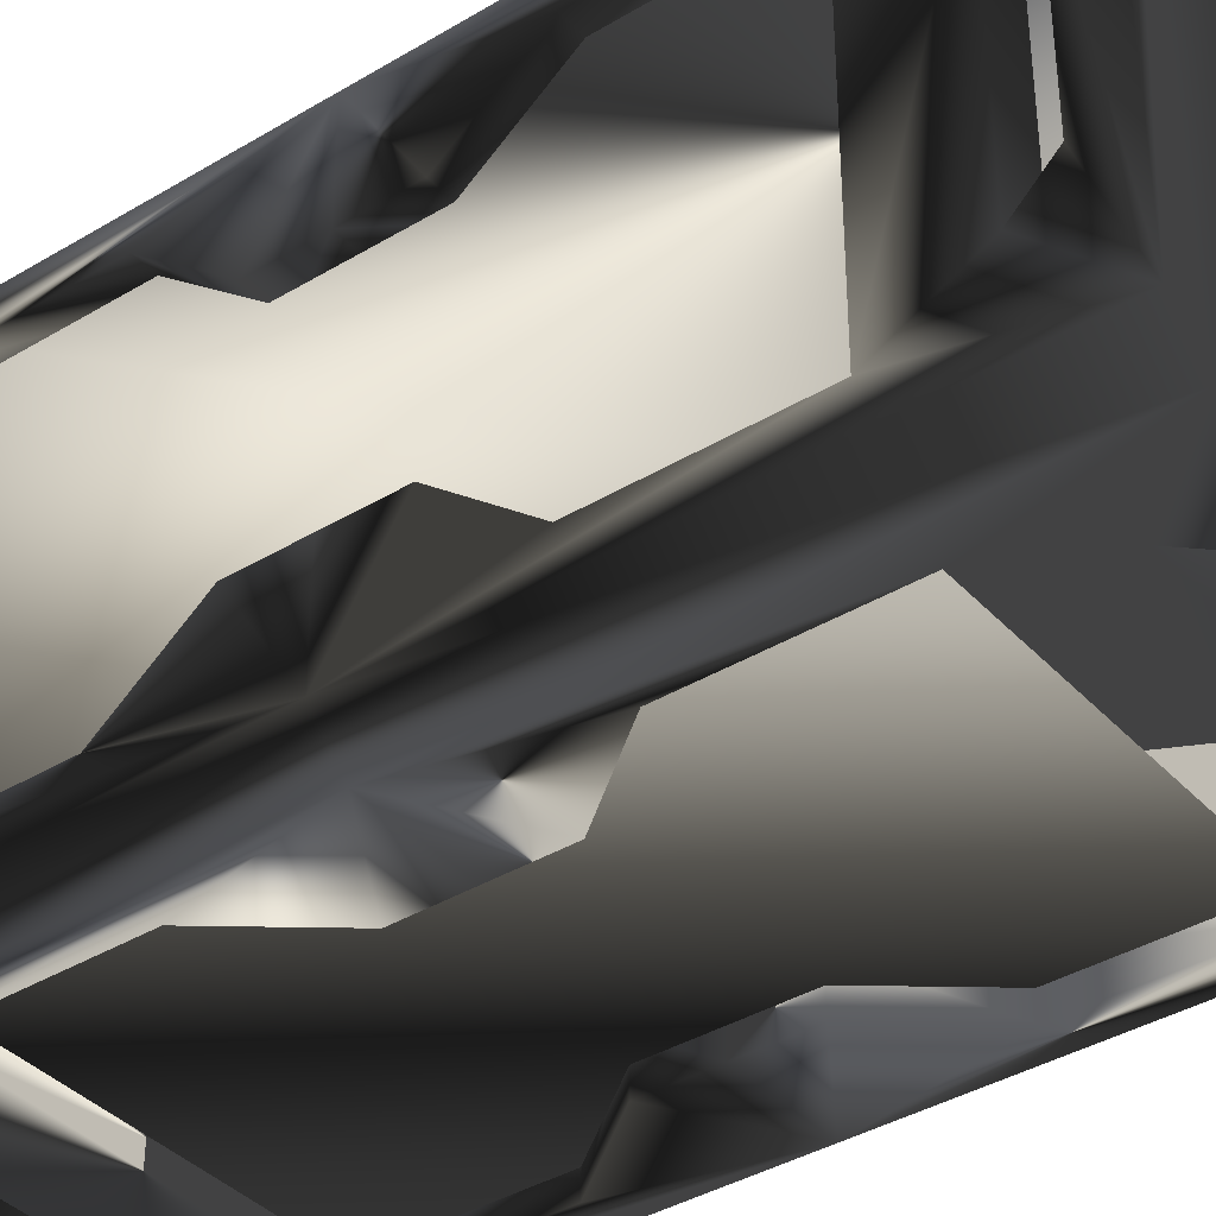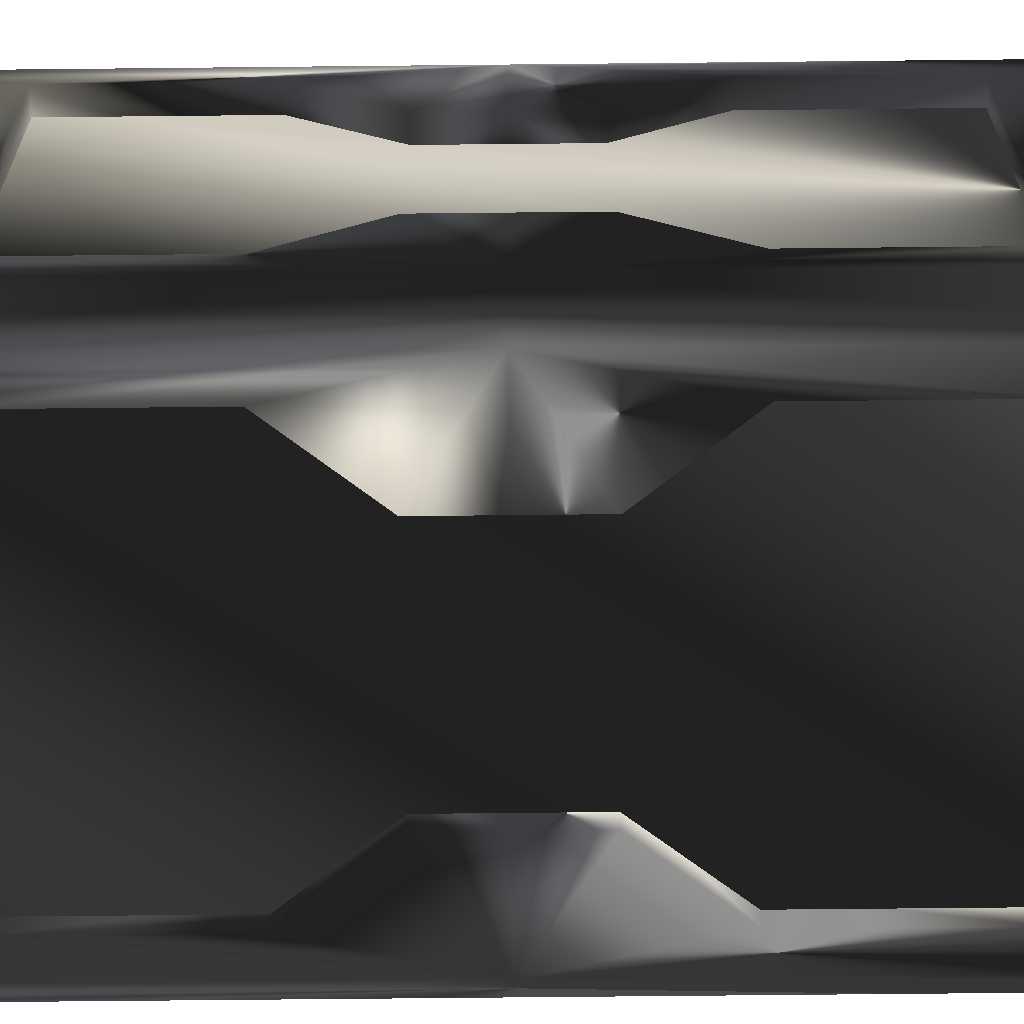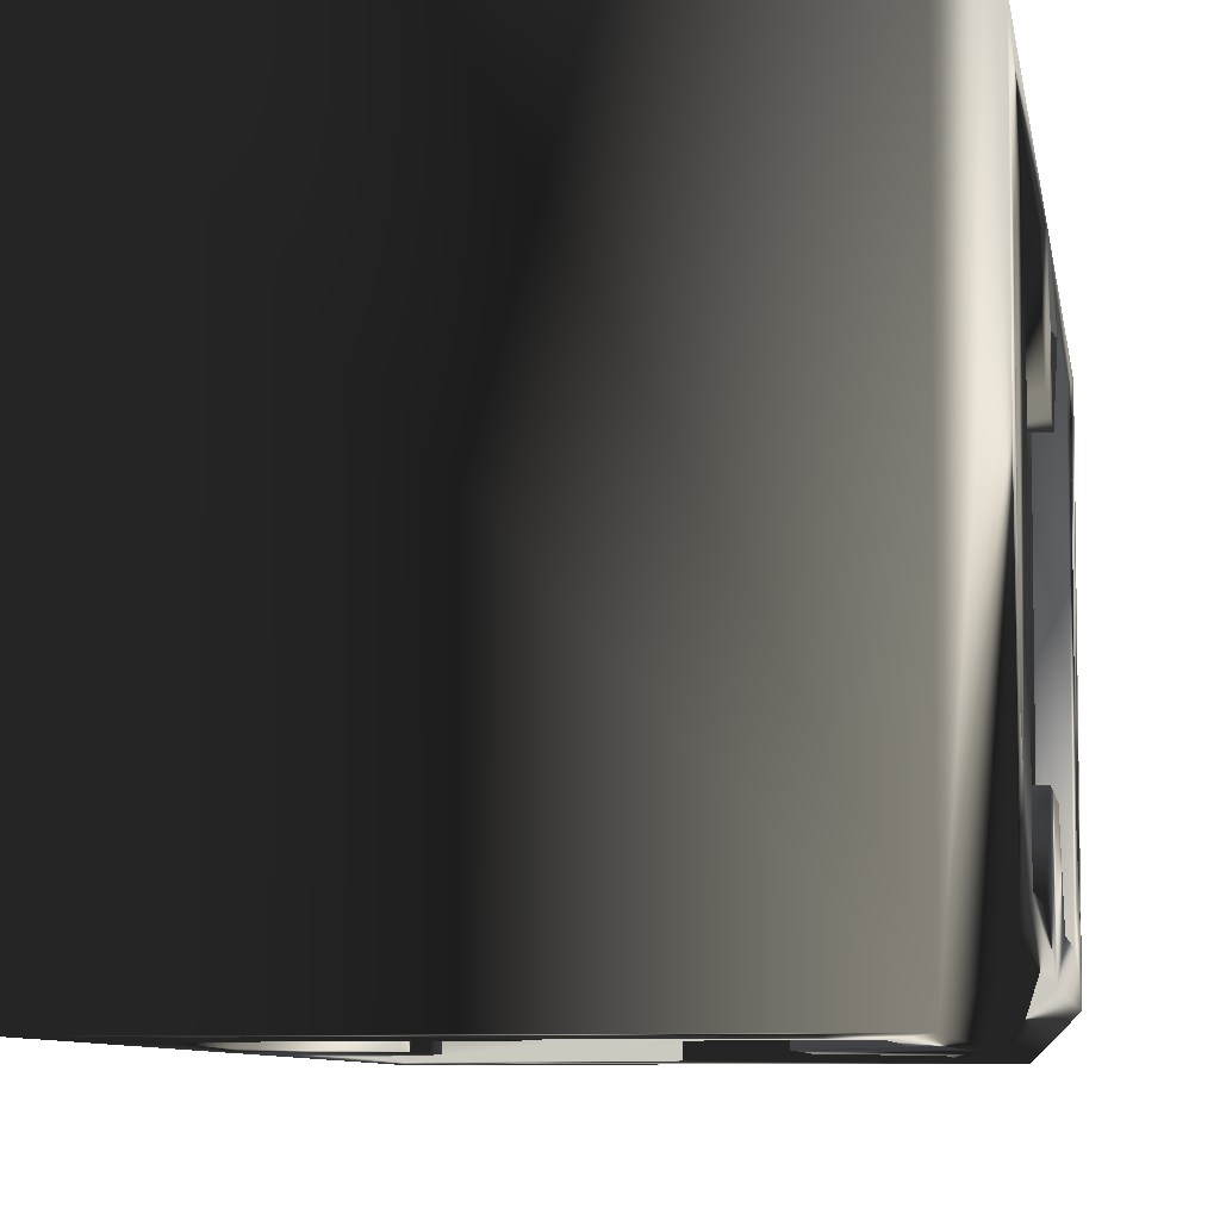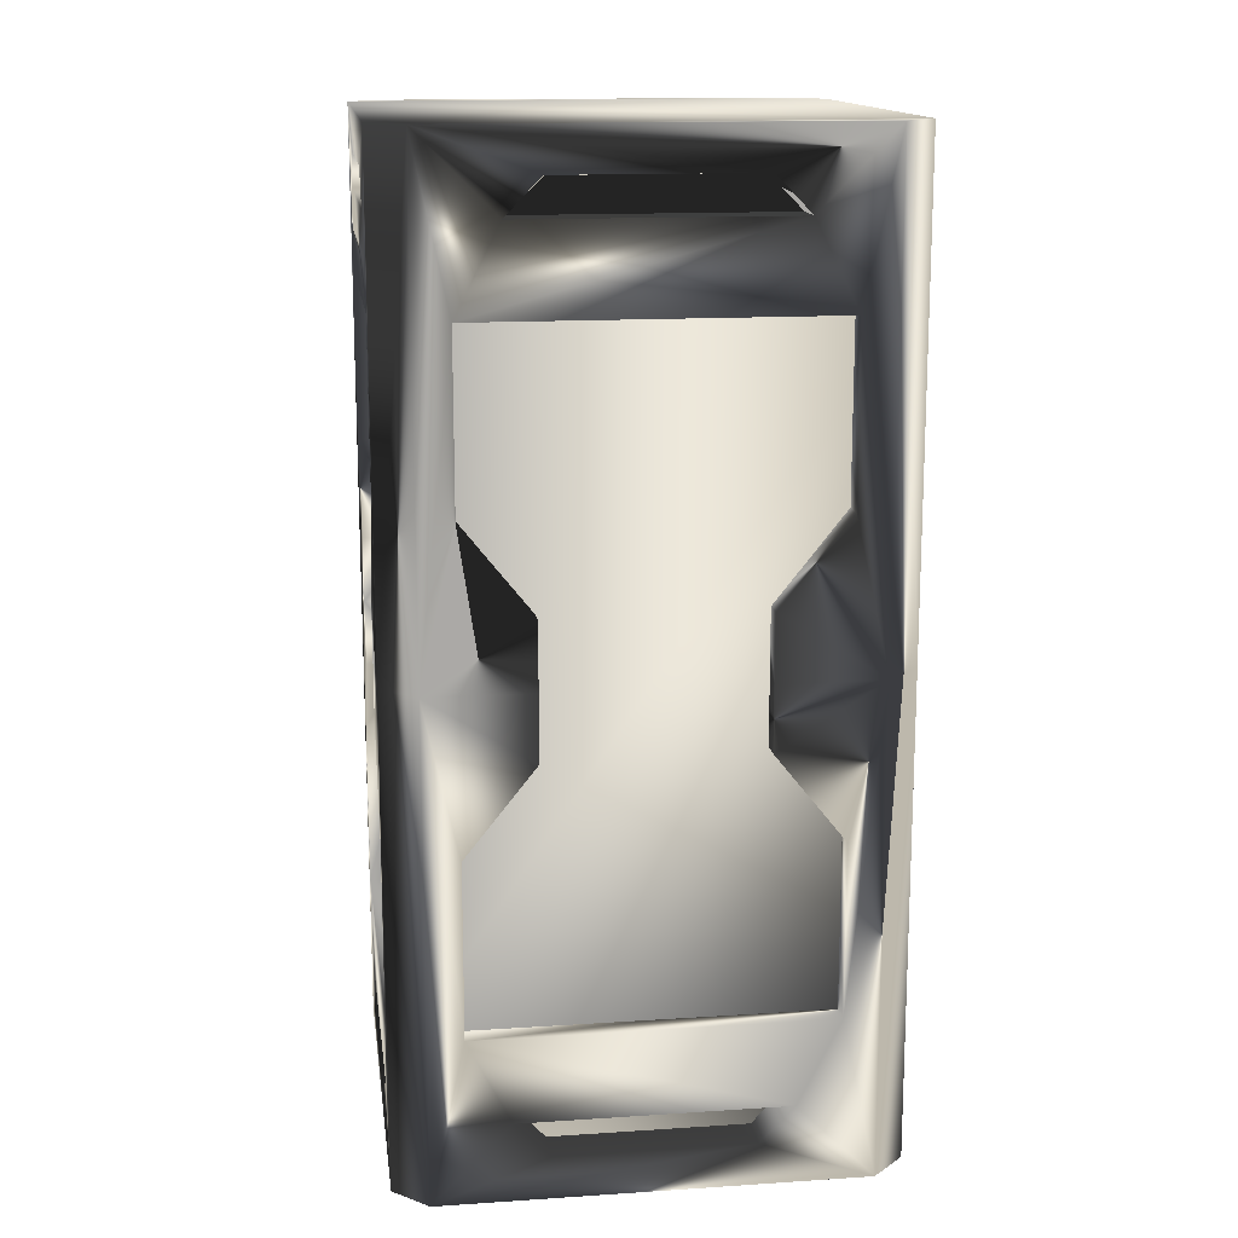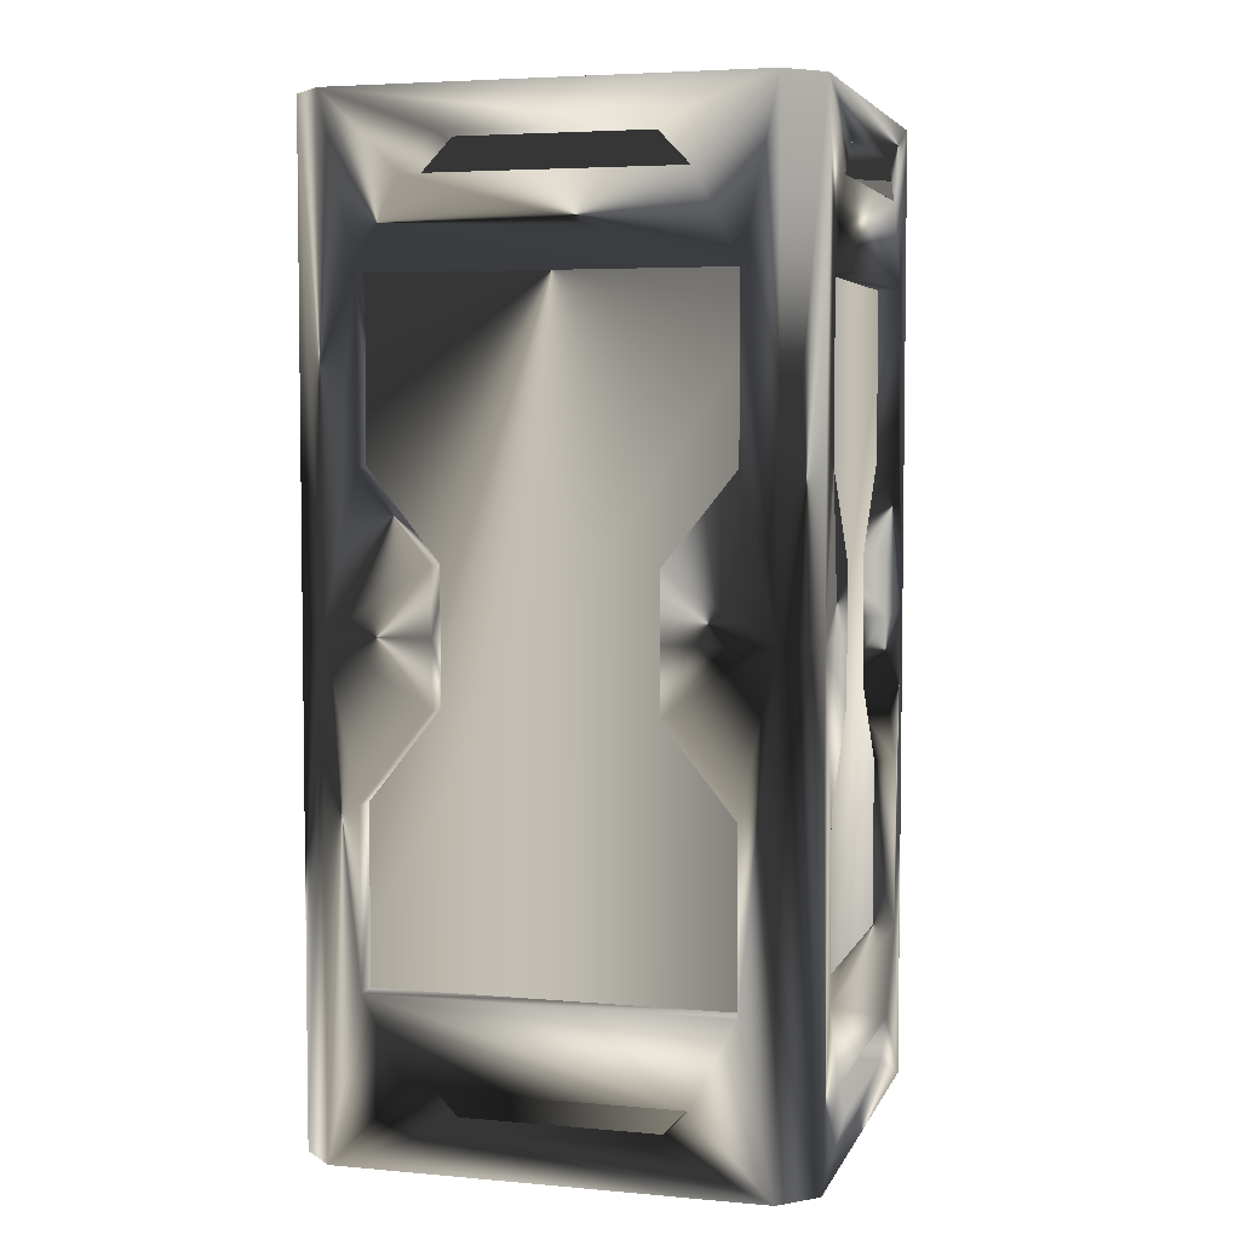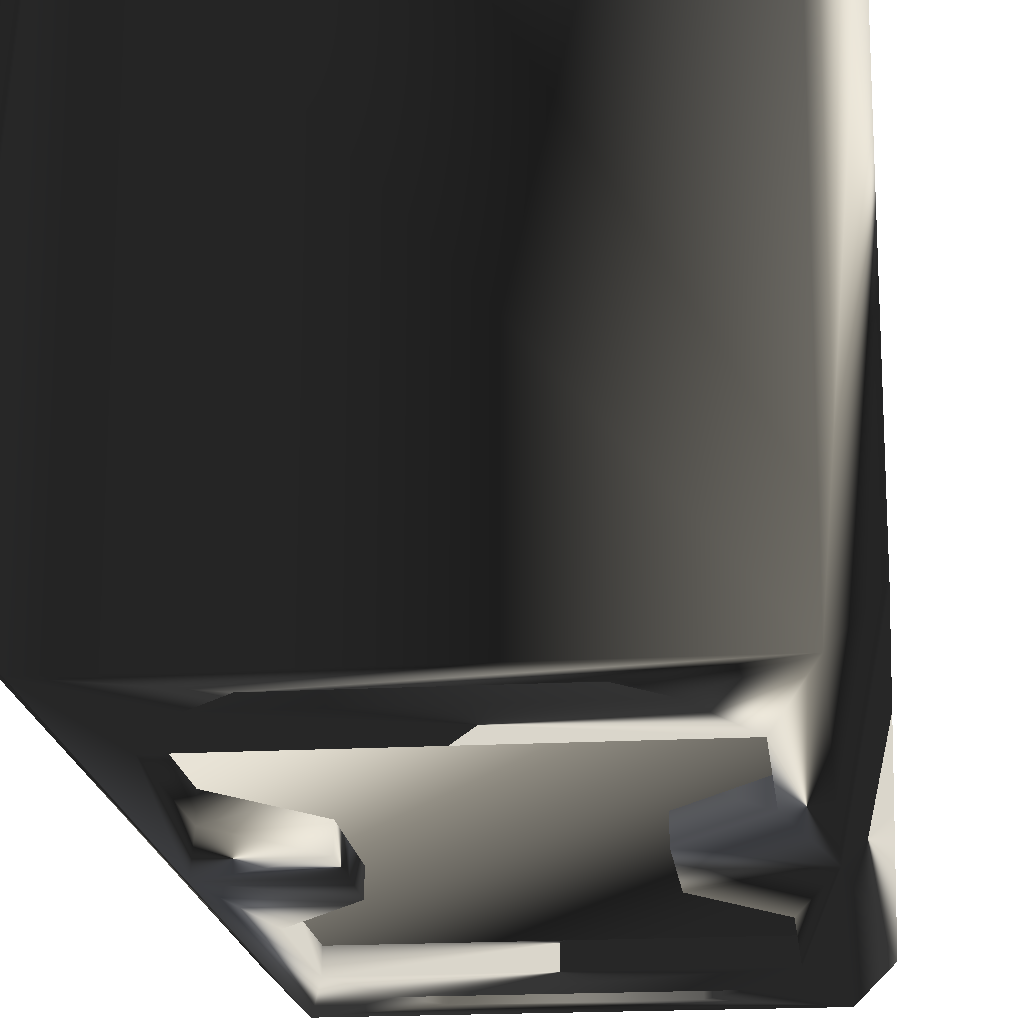
<metadata>
{"format":"obj","ext":"obj","renderer":"f3d","projection":"perspective","resolution":1024,"background":"white","views":[{"elev":-38.4,"azim":-52.7,"up":"+Z"},{"elev":-66.3,"azim":-89.4,"up":"+Z"},{"elev":-7.0,"azim":8.0,"up":"+Z"},{"elev":14.7,"azim":82.0,"up":"+Y"},{"elev":4.7,"azim":15.9,"up":"+Y"},{"elev":-18.5,"azim":6.2,"up":"+Z"}]}
</metadata>
<code>
g obj_interactive_timer_off_lod0
v -0.4136 -0.9199 -0.4149
v -0.4136 -0.9199 0.4149
v -0.4136 0.9198 0.4149
v -0.4136 0.9198 -0.4149
v 0.4163 0.9198 -0.4149
v 0.4163 -0.9198 -0.4149
v 0.4163 -0.9198 0.4149
v 0.4163 0.9198 0.4149
v -0.4514 0.6665 -0.4527
v -0.4514 0.6665 0.4527
v -0.4514 -0.6665 0.4527
v -0.4514 -0.6665 -0.4527
v 0.4541 -0.6665 -0.4527
v 0.4541 0.6665 -0.4527
v 0.4541 0.6665 0.4527
v 0.4541 -0.6665 0.4527
v -0.2061 -0.9381 -0.2075
v -0.2061 -0.9381 0.2075
v -0.2061 0.9381 0.2075
v -0.2061 0.9381 -0.2075
v 0.2088 0.9381 -0.2075
v 0.2088 -0.9381 -0.2075
v 0.2088 -0.9381 0.2075
v 0.2088 0.9381 0.2075
v -0.5 0.8401 0.2722
v -0.5 0.914 0.2
v 0.5 0.8401 0.2722
v 0.5 0.9138 0.197
v 0.5 0.914 -0.2
v 0.5 0.8403 -0.2708
v -0.2708 0.8403 0.5
v -0.2 0.914 0.5
v 0.2708 0.8403 0.5
v 0.2 0.914 0.5
v -0.5 1 0.4294
v -0.4294 1 0.5
v -0.5 -1 0.4294
v -0.4294 -1 0.5
v -0.2 -0.914 0.5
v -0.2708 -0.8403 0.5
v -0.3589 0.6665 0.5
v -0.3589 0.6665 0.4114
v -0.3589 0.3133 0.5
v -0.4294 0 0.5
v -0.3589 0.3133 0.4114
v -0.2154 0.1339 0.5
v -0.2154 0.1339 0.4114
v -0.2154 0 0.5
v -0.2154 0 0.4114
v -0.3589 -0.6665 0.5
v -0.3589 -0.6665 0.4114
v -0.3589 -0.3133 0.5
v -0.3589 -0.3133 0.4114
v -0.2154 -0.1339 0.5
v -0.2154 -0.1339 0.4114
v -0.5 0 0.4294
v 0.5 1 0.4294
v 0.4294 1 0.5
v 0.5 -1 0.4294
v 0.4294 -1 0.5
v 0.2 -0.914 0.5
v 0.2708 -0.8403 0.5
v 0.3589 0.6665 0.5
v 0.3589 0.6665 0.4114
v 0.3589 0.3133 0.5
v 0.4294 0 0.5
v 0.3589 0.3133 0.4114
v 0.2154 0.1339 0.5
v 0.2154 0.1339 0.4114
v 0.2154 0 0.5
v 0.2154 0 0.4114
v 0.3589 -0.6665 0.5
v 0.3589 -0.6665 0.4114
v 0.3589 -0.3133 0.5
v 0.3589 -0.3133 0.4114
v 0.2154 -0.1339 0.5
v 0.2154 -0.1339 0.4114
v 0.5 0 0.4294
v -0.5 -0.8403 0.2708
v -0.5 -0.914 0.2
v 0.5 -0.8403 0.2708
v 0.5 -0.914 0.2
v -0.5 1 -0.4294
v -0.4294 1 -0.5
v -0.5 -1 -0.4294
v -0.4294 -1 -0.5
v 0.5 1 -0.4294
v 0.4294 1 -0.5
v 0.5 -1 -0.4294
v 0.4294 -1 -0.5
v -0.5 0.8401 -0.2722
v -0.5 0.9138 -0.197
v 0.5 0.8401 -0.2722
v -0.2708 0.8403 -0.5
v -0.2 0.914 -0.5
v 0.2708 0.8403 -0.5
v 0.2 0.914 -0.5
v -0.5 -0.8403 -0.2708
v -0.5 -0.914 -0.2
v 0.5 -0.8403 -0.2708
v 0.5 -0.914 -0.2
v -0.2708 -0.8403 -0.5
v -0.2 -0.914 -0.5
v 0.2 -0.914 -0.5
v 0.2708 -0.8403 -0.5
v -0.5 0.914 -0.2
v -0.5 0.8403 -0.2708
v -0.5 0.6665 -0.3589
v -0.4114 0.6665 -0.3589
v -0.5 0.3133 -0.3589
v -0.5 0 -0.4294
v -0.4114 0.3133 -0.3589
v -0.5 0.1339 -0.2154
v -0.4114 0.1339 -0.2154
v -0.5 0 -0.2154
v -0.4114 0 -0.2154
v -0.5 -0.6665 -0.3589
v -0.4114 -0.6665 -0.3589
v -0.5 -0.3133 -0.3589
v -0.4114 -0.3133 -0.3589
v -0.5 -0.1339 -0.2154
v -0.4114 -0.1339 -0.2154
v -0.4294 0 -0.5
v -0.5 0.8403 0.2708
v -0.5 0.6665 0.3589
v -0.4114 0.6665 0.3589
v -0.5 0.3133 0.3589
v -0.4114 0.3133 0.3589
v -0.5 0.1339 0.2154
v -0.4114 0.1339 0.2154
v -0.5 0 0.2154
v -0.4114 0 0.2154
v -0.5 -0.6665 0.3589
v -0.4114 -0.6665 0.3589
v -0.5 -0.3133 0.3589
v -0.4114 -0.3133 0.3589
v -0.5 -0.1339 0.2154
v -0.4114 -0.1339 0.2154
v 0.3589 0.6665 -0.5
v 0.3589 0.6665 -0.4114
v 0.3589 0.3133 -0.5
v 0.4294 0 -0.5
v 0.3589 0.3133 -0.4114
v 0.2154 0.1339 -0.5
v 0.2154 0.1339 -0.4114
v 0.2154 0 -0.5
v 0.2154 0 -0.4114
v 0.3589 -0.6665 -0.5
v 0.3589 -0.6665 -0.4114
v 0.3589 -0.3133 -0.5
v 0.3589 -0.3133 -0.4114
v 0.2154 -0.1339 -0.5
v 0.2154 -0.1339 -0.4114
v 0.5 0 -0.4294
v -0.3589 0.6665 -0.5
v -0.3589 0.6665 -0.4114
v -0.3589 0.3133 -0.5
v -0.3589 0.3133 -0.4114
v -0.2154 0.1339 -0.5
v -0.2154 0.1339 -0.4114
v -0.2154 0 -0.5
v -0.2154 0 -0.4114
v -0.3589 -0.6665 -0.5
v -0.3589 -0.6665 -0.4114
v -0.3589 -0.3133 -0.5
v -0.3589 -0.3133 -0.4114
v -0.2154 -0.1339 -0.5
v -0.2154 -0.1339 -0.4114
v 0.5 0.914 0.2
v 0.5 0.8403 0.2708
v 0.5 0.6665 0.3589
v 0.4114 0.6665 0.3589
v 0.5 0.3133 0.3589
v 0.4114 0.3133 0.3589
v 0.5 0.1339 0.2154
v 0.4114 0.1339 0.2154
v 0.5 0 0.2154
v 0.4114 0 0.2154
v 0.5 -0.6665 0.3589
v 0.4114 -0.6665 0.3589
v 0.5 -0.3133 0.3589
v 0.4114 -0.3133 0.3589
v 0.5 -0.1339 0.2154
v 0.4114 -0.1339 0.2154
v 0.5 0.6665 -0.3589
v 0.4114 0.6665 -0.3589
v 0.5 0.3133 -0.3589
v 0.4114 0.3133 -0.3589
v 0.5 0.1339 -0.2154
v 0.4114 0.1339 -0.2154
v 0.5 0 -0.2154
v 0.4114 0 -0.2154
v 0.5 -0.6665 -0.3589
v 0.4114 -0.6665 -0.3589
v 0.5 -0.3133 -0.3589
v 0.4114 -0.3133 -0.3589
v 0.5 -0.1339 -0.2154
v 0.4114 -0.1339 -0.2154
f 2 3 4
f 2 4 1
f 6 4 5
f 4 6 1
f 7 8 3
f 3 2 7
f 8 7 6
f 8 6 5
f 9 12 10
f 10 12 11
f 12 9 13
f 13 9 14
f 10 11 15
f 15 11 16
f 15 16 14
f 14 16 13
f 18 19 20
f 18 20 17
f 21 22 17
f 17 20 21
f 23 24 19
f 19 18 23
f 24 23 22
f 24 22 21
f 33 96 31
f 31 96 94
f 31 94 32
f 32 94 95
f 25 28 27
f 28 25 26
f 25 30 91
f 30 25 27
f 91 30 93
f 41 43 45
f 41 45 42
f 44 46 43
f 46 44 48
f 43 46 47
f 43 47 45
f 48 47 46
f 47 48 49
f 50 38 40
f 38 39 40
f 50 44 38
f 44 50 52
f 51 53 50
f 52 50 53
f 44 54 48
f 44 52 54
f 53 55 52
f 54 52 55
f 55 48 54
f 48 55 49
f 44 35 56
f 35 44 36
f 44 37 38
f 37 44 56
f 38 60 39
f 39 60 61
f 62 50 40
f 72 50 62
f 50 72 73
f 50 73 51
f 36 58 88
f 36 88 84
f 36 83 35
f 83 36 84
f 60 90 59
f 59 90 89
f 41 64 63
f 64 41 42
f 63 67 65
f 67 63 64
f 66 65 68
f 66 68 70
f 65 69 68
f 69 65 67
f 70 68 69
f 70 69 71
f 72 62 60
f 60 62 61
f 66 72 60
f 72 66 74
f 75 72 74
f 72 75 73
f 66 76 74
f 66 70 76
f 74 76 77
f 74 77 75
f 76 70 77
f 70 71 77
f 66 57 58
f 57 66 78
f 59 66 60
f 66 59 78
f 79 81 80
f 82 80 81
f 62 105 61
f 61 105 104
f 38 85 86
f 85 38 37
f 60 38 90
f 38 86 90
f 88 57 87
f 57 88 58
f 91 93 92
f 29 92 93
f 28 26 92
f 28 92 29
f 96 33 34
f 34 97 96
f 32 95 34
f 34 95 97
f 102 40 39
f 39 103 102
f 100 98 99
f 100 99 101
f 81 79 98
f 81 98 100
f 103 39 61
f 61 104 103
f 80 82 101
f 80 101 99
f 105 62 40
f 40 102 105
f 83 111 108
f 108 111 110
f 108 112 109
f 112 108 110
f 113 111 115
f 111 113 110
f 110 114 112
f 114 110 113
f 115 114 113
f 114 115 116
f 117 85 98
f 85 99 98
f 111 85 117
f 111 117 119
f 119 117 120
f 120 117 118
f 115 111 121
f 121 111 119
f 121 119 122
f 122 119 120
f 116 115 122
f 115 121 122
f 106 83 107
f 83 108 107
f 111 84 123
f 84 111 83
f 86 111 123
f 111 86 85
f 85 37 80
f 85 80 99
f 133 117 79
f 79 117 98
f 117 133 134
f 134 118 117
f 125 109 126
f 109 125 108
f 25 125 35
f 127 125 128
f 128 125 126
f 129 56 127
f 56 129 131
f 129 127 130
f 130 127 128
f 131 130 132
f 130 131 129
f 133 79 37
f 37 79 80
f 56 133 37
f 133 56 135
f 136 134 133
f 133 135 136
f 135 56 137
f 137 56 131
f 138 136 135
f 135 137 138
f 138 137 131
f 138 131 132
f 142 139 88
f 139 142 141
f 139 143 140
f 143 139 141
f 144 142 146
f 141 142 144
f 145 143 141
f 145 141 144
f 147 145 146
f 145 144 146
f 148 90 105
f 90 104 105
f 148 142 90
f 142 148 150
f 151 148 149
f 148 151 150
f 152 146 142
f 152 142 150
f 153 150 151
f 150 153 152
f 153 147 146
f 153 146 152
f 97 88 96
f 88 139 96
f 142 87 154
f 87 142 88
f 89 142 154
f 142 89 90
f 103 90 86
f 90 103 104
f 148 102 163
f 102 148 105
f 164 149 148
f 164 148 163
f 94 139 155
f 139 94 96
f 84 88 95
f 95 88 97
f 140 156 155
f 140 155 139
f 155 123 84
f 123 155 157
f 157 155 158
f 156 158 155
f 157 159 123
f 161 123 159
f 159 157 160
f 158 160 157
f 161 160 162
f 160 161 159
f 163 102 86
f 86 102 103
f 123 163 86
f 163 123 165
f 166 164 163
f 166 163 165
f 165 123 167
f 167 123 161
f 168 166 165
f 168 165 167
f 168 161 162
f 161 168 167
f 95 94 84
f 84 94 155
f 171 173 174
f 174 172 171
f 173 78 175
f 78 177 175
f 173 175 176
f 176 174 173
f 177 178 176
f 177 176 175
f 179 59 81
f 59 82 81
f 179 78 59
f 78 179 181
f 180 182 179
f 179 182 181
f 78 181 183
f 78 183 177
f 182 184 181
f 181 184 183
f 184 177 183
f 177 184 178
f 169 57 170
f 59 101 82
f 59 89 101
f 100 179 81
f 193 179 100
f 179 194 180
f 194 179 193
f 30 170 171
f 171 185 30
f 87 57 29
f 29 57 169
f 185 171 172
f 172 186 185
f 154 87 185
f 154 185 187
f 186 188 185
f 185 188 187
f 191 154 189
f 154 187 189
f 188 190 187
f 187 190 189
f 189 190 191
f 190 192 191
f 193 100 89
f 89 100 101
f 193 154 195
f 89 154 193
f 196 193 195
f 193 196 194
f 154 191 197
f 197 195 154
f 198 195 197
f 195 198 196
f 192 198 191
f 191 198 197
f 29 30 87
f 87 30 185
f 58 33 63
f 44 41 36
f 41 44 43
f 35 26 25
f 25 26 124
f 35 83 26
f 26 83 106
f 125 107 108
f 107 125 25
f 125 56 35
f 56 125 127
f 36 34 58
f 34 36 32
f 36 41 31
f 36 31 32
f 63 66 58
f 66 63 65
f 58 34 33
f 63 31 41
f 31 63 33
f 170 57 171
f 78 171 57
f 171 78 173

</code>
